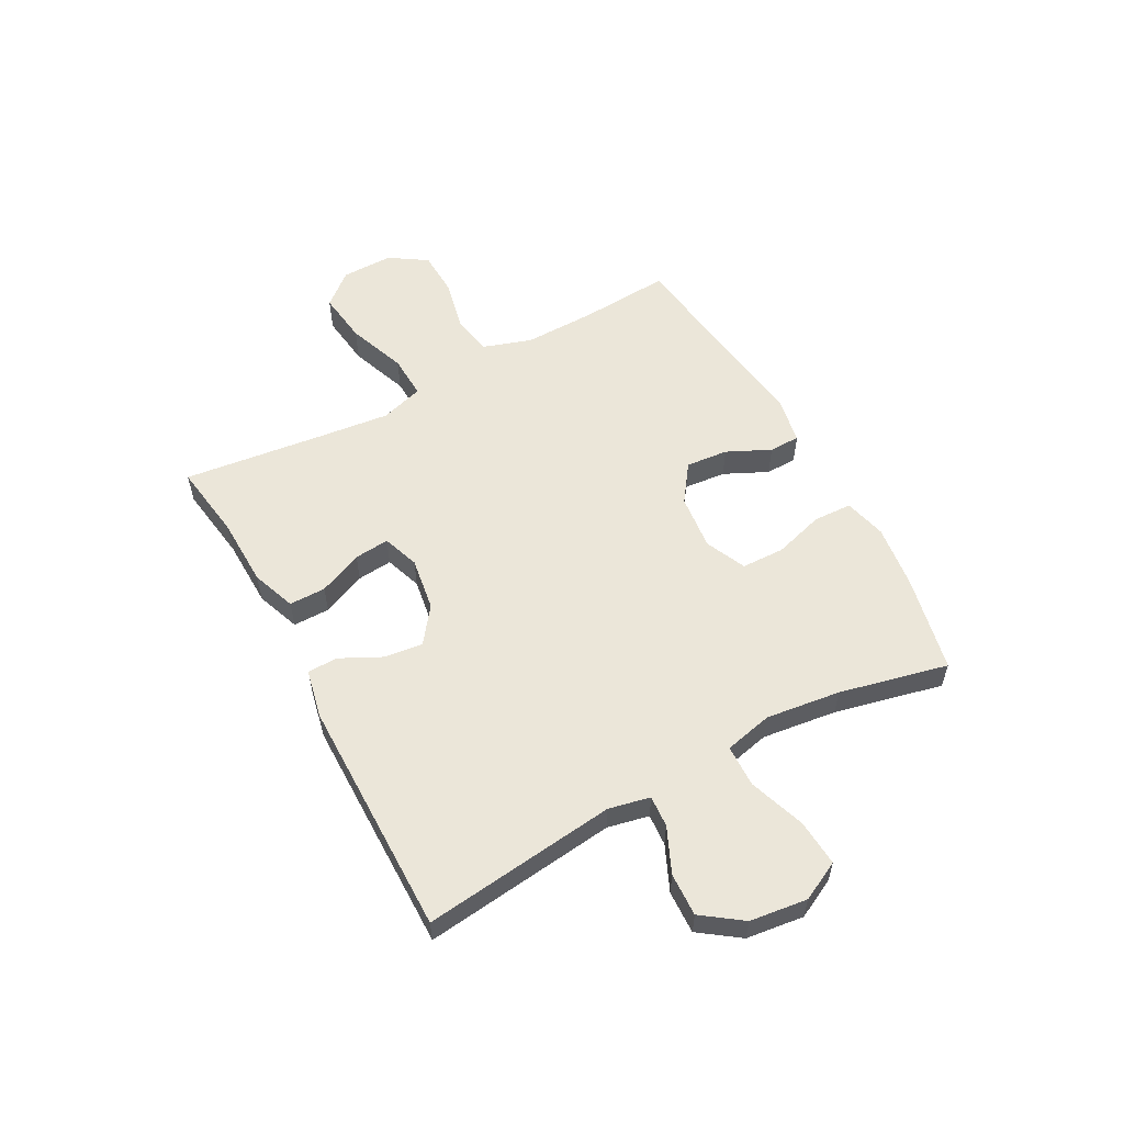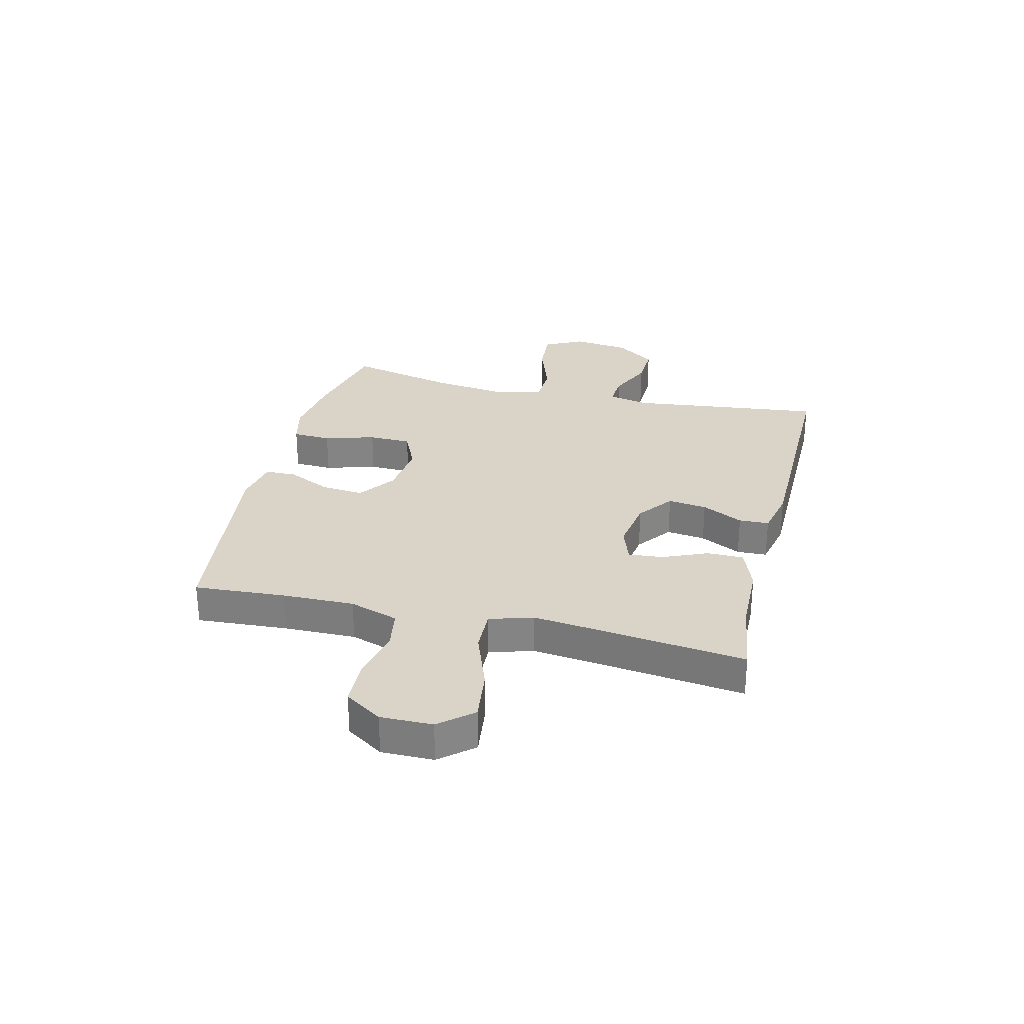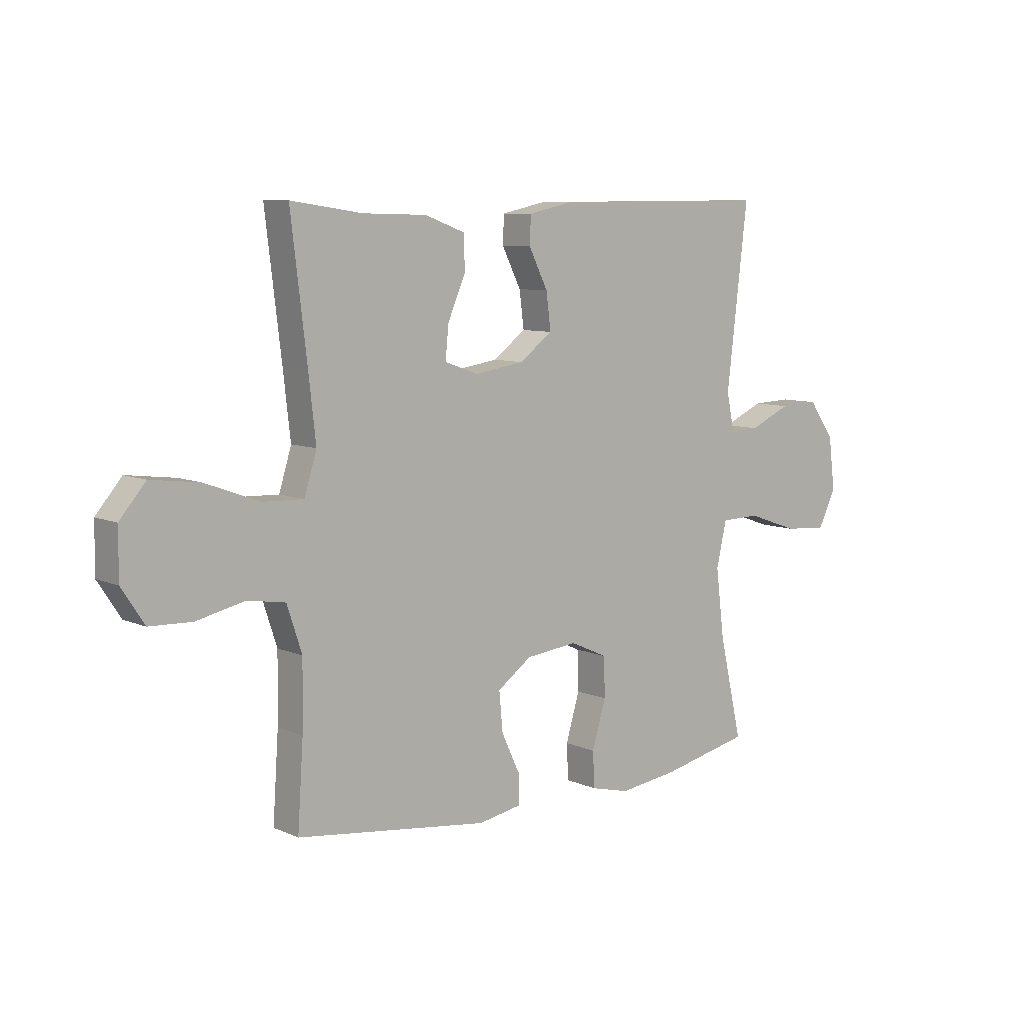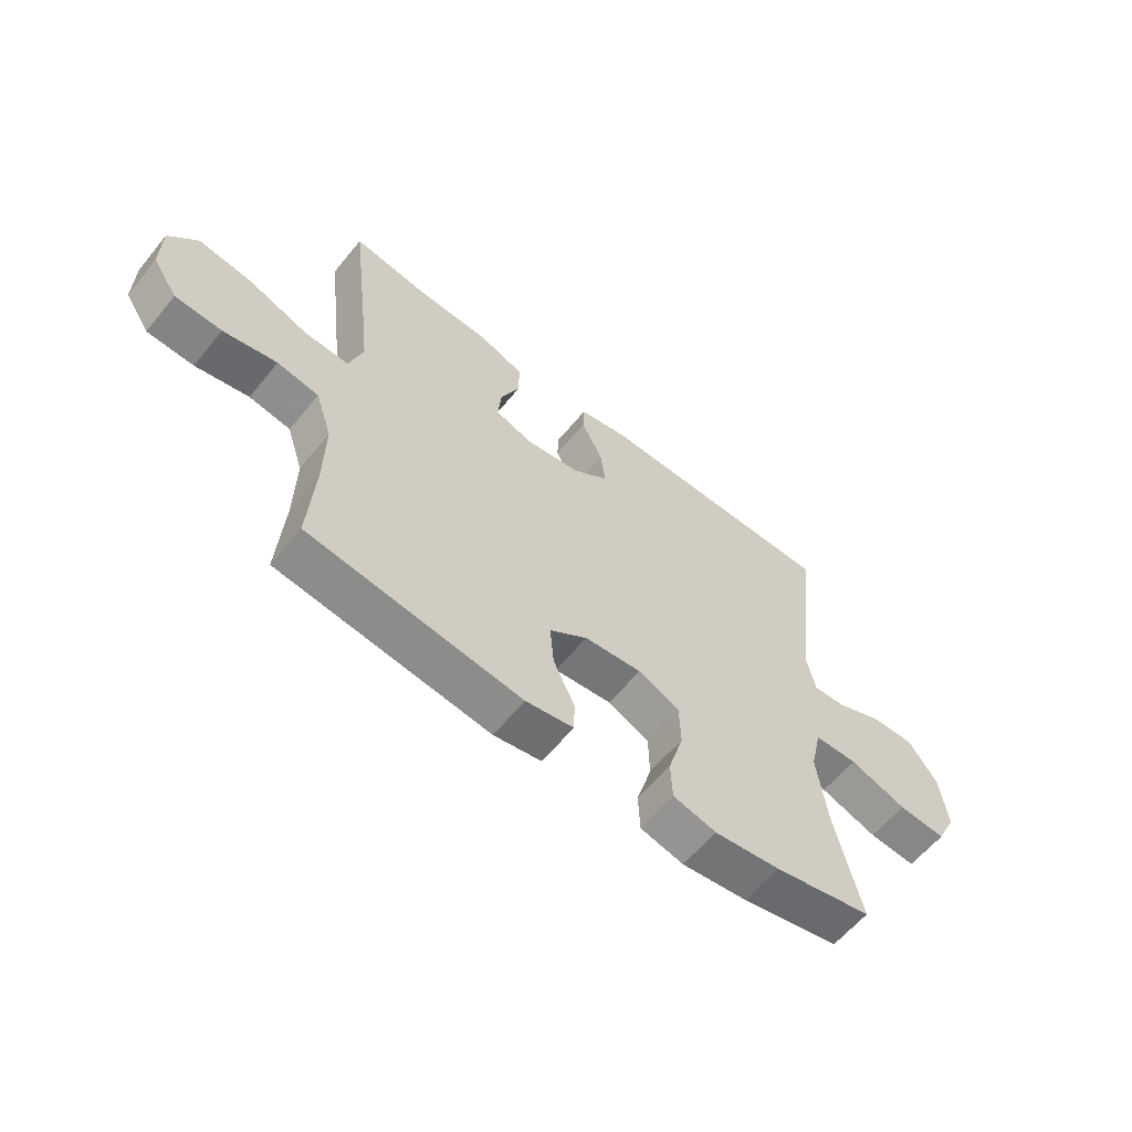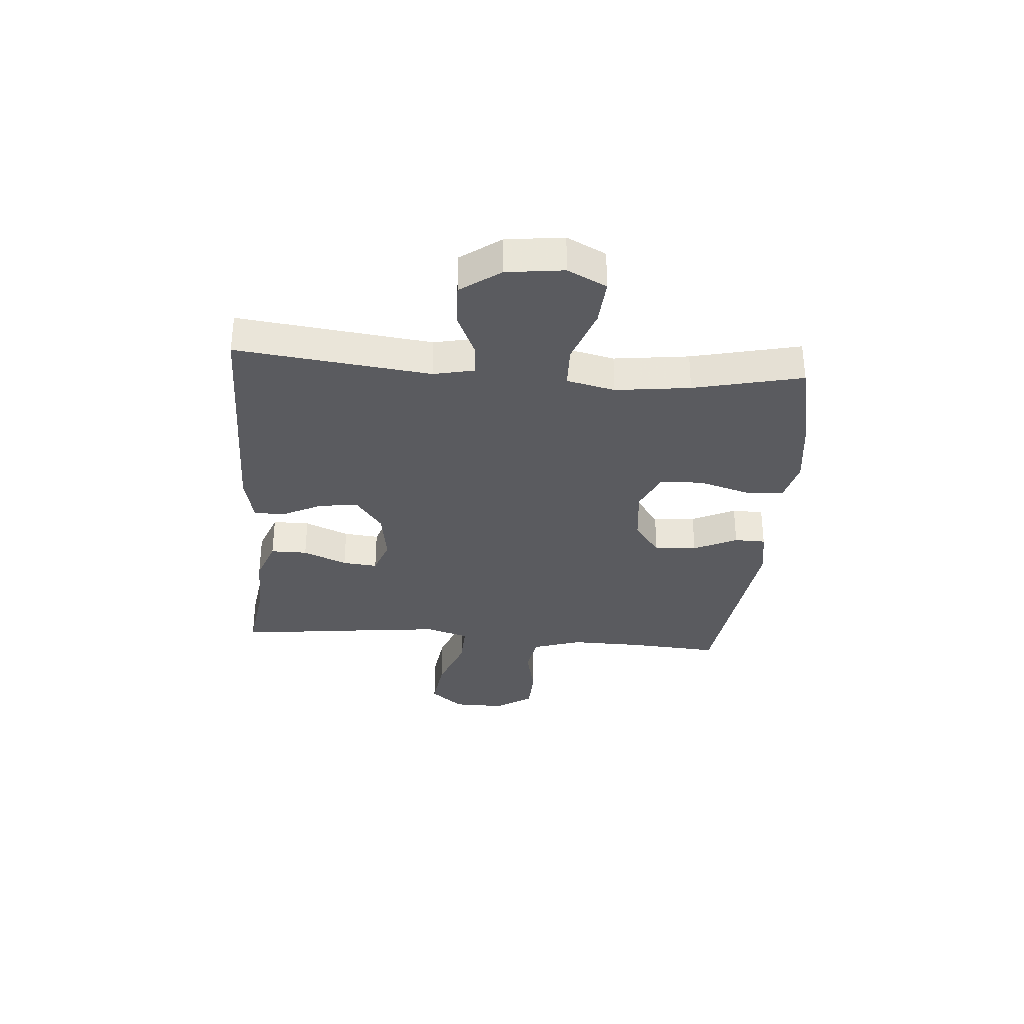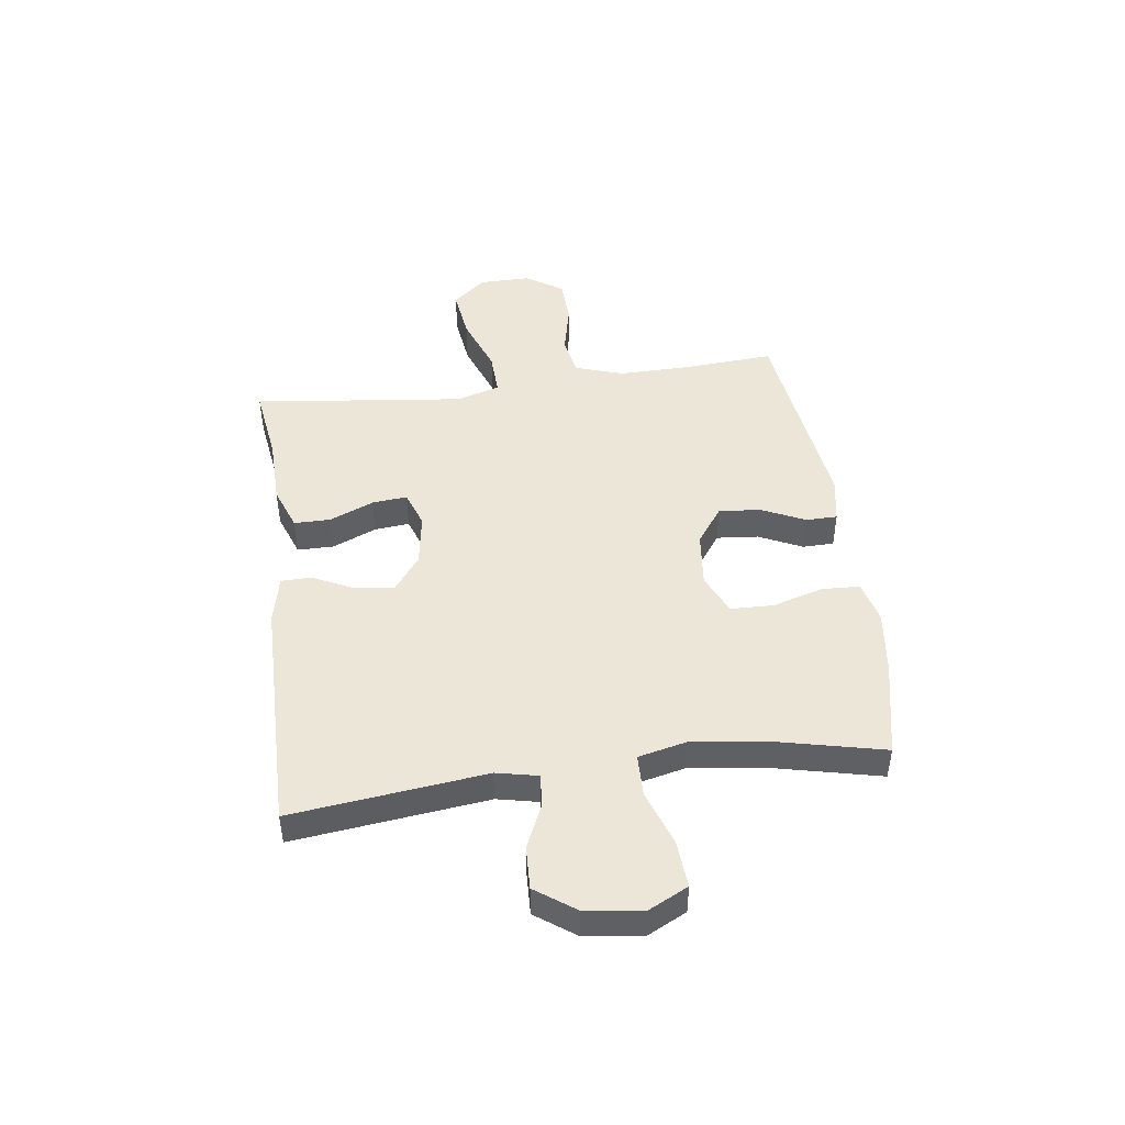
<metadata>
{"format":"obj","ext":"obj","renderer":"f3d","projection":"perspective","resolution":1024,"background":"white","views":[{"elev":56.5,"azim":61.5,"up":"+Y"},{"elev":28.8,"azim":-76.3,"up":"+Y"},{"elev":8.3,"azim":-40.1,"up":"+Z"},{"elev":-60.4,"azim":-39.1,"up":"+Z"},{"elev":-32.8,"azim":85.4,"up":"+Y"},{"elev":46.2,"azim":82.3,"up":"+Y"}]}
</metadata>
<code>
v -0.5 0.07 -0.5
v -0.489 0.07 -0.336
v -0.487 0.07 -0.207
v -0.516 0.07 -0.119
v -0.589 0.07 -0.107
v -0.683 0.07 -0.128
v -0.765 0.07 -0.125
v -0.809 0.07 -0.058
v -0.808 0.07 0.035
v -0.758 0.07 0.094
v -0.664 0.07 0.082
v -0.558 0.07 0.043
v -0.479 0.07 0.04
v -0.455 0.07 0.118
v -0.469 0.07 0.242
v -0.5 0.07 0.5
v -0.361 0.07 0.48
v -0.237 0.07 0.477
v -0.158 0.07 0.448
v -0.158 0.07 0.382
v -0.192 0.07 0.303
v -0.198 0.07 0.24
v -0.132 0.07 0.217
v -0.036 0.07 0.232
v 0.028 0.07 0.28
v 0.019 0.07 0.35
v -0.018 0.07 0.424
v -0.016 0.07 0.478
v 0.071 0.07 0.497
v 0.5 0.07 0.5
v 0.459 0.07 0.152
v 0.475 0.07 0.078
v 0.532 0.07 0.082
v 0.613 0.07 0.118
v 0.69 0.07 0.121
v 0.741 0.07 0.05
v 0.754 0.07 -0.053
v 0.719 0.07 -0.123
v 0.635 0.07 -0.117
v 0.534 0.07 -0.082
v 0.458 0.07 -0.084
v 0.438 0.07 -0.171
v 0.455 0.07 -0.305
v 0.5 0.07 -0.5
v 0.326 0.07 -0.538
v 0.21 0.07 -0.553
v 0.134 0.07 -0.534
v 0.131 0.07 -0.465
v 0.158 0.07 -0.374
v 0.156 0.07 -0.297
v 0.083 0.07 -0.264
v -0.018 0.07 -0.275
v -0.085 0.07 -0.323
v -0.078 0.07 -0.399
v -0.041 0.07 -0.477
v -0.042 0.07 -0.533
v -0.126 0.07 -0.548
v -0.5 0 -0.5
v -0.489 0 -0.336
v -0.487 0 -0.207
v -0.516 0 -0.119
v -0.589 0 -0.107
v -0.683 0 -0.128
v -0.765 0 -0.125
v -0.809 0 -0.058
v -0.808 0 0.035
v -0.758 0 0.094
v -0.664 0 0.082
v -0.558 0 0.043
v -0.479 0 0.04
v -0.455 0 0.118
v -0.469 0 0.242
v -0.5 0 0.5
v -0.361 0 0.48
v -0.237 0 0.477
v -0.158 0 0.448
v -0.158 0 0.382
v -0.192 0 0.303
v -0.198 0 0.24
v -0.132 0 0.217
v -0.036 0 0.232
v 0.028 0 0.28
v 0.019 0 0.35
v -0.018 0 0.424
v -0.016 0 0.478
v 0.071 0 0.497
v 0.5 0 0.5
v 0.459 0 0.152
v 0.475 0 0.078
v 0.532 0 0.082
v 0.613 0 0.118
v 0.69 0 0.121
v 0.741 0 0.05
v 0.754 0 -0.053
v 0.719 0 -0.123
v 0.635 0 -0.117
v 0.534 0 -0.082
v 0.458 0 -0.084
v 0.438 0 -0.171
v 0.455 0 -0.305
v 0.5 0 -0.5
v 0.326 0 -0.538
v 0.21 0 -0.553
v 0.134 0 -0.534
v 0.131 0 -0.465
v 0.158 0 -0.374
v 0.156 0 -0.297
v 0.083 0 -0.264
v -0.018 0 -0.275
v -0.085 0 -0.323
v -0.078 0 -0.399
v -0.041 0 -0.477
v -0.042 0 -0.533
v -0.126 0 -0.548
f 54 55 56 57
f 53 54 57 1
f 52 53 1 2
f 46 47 48 49
f 46 49 50
f 43 44 45 46
f 42 43 46 50
f 41 42 50 51
f 37 38 39 40
f 37 40 41
f 36 37 41
f 33 34 35 36
f 32 33 36 41
f 31 32 41 51
f 26 27 28 29
f 25 26 29 30
f 24 25 30 31
f 18 19 20 21
f 17 18 21 22
f 15 16 17 22
f 14 15 22 23
f 9 10 11 12
f 9 12 13
f 8 9 13
f 5 6 7 8
f 4 5 8 13
f 3 4 13 14
f 52 2 3 14
f 24 31 51 52
f 14 23 24 52
f 114 113 112 111
f 58 114 111 110
f 59 58 110 109
f 106 105 104 103
f 107 106 103
f 103 102 101 100
f 107 103 100 99
f 108 107 99 98
f 97 96 95 94
f 98 97 94
f 98 94 93
f 93 92 91 90
f 98 93 90 89
f 108 98 89 88
f 86 85 84 83
f 87 86 83 82
f 88 87 82 81
f 78 77 76 75
f 79 78 75 74
f 79 74 73 72
f 80 79 72 71
f 69 68 67 66
f 70 69 66
f 70 66 65
f 65 64 63 62
f 70 65 62 61
f 71 70 61 60
f 71 60 59 109
f 109 108 88 81
f 109 81 80 71
f 1 58 59 2
f 2 59 60 3
f 3 60 61 4
f 4 61 62 5
f 5 62 63 6
f 6 63 64 7
f 7 64 65 8
f 8 65 66 9
f 9 66 67 10
f 10 67 68 11
f 11 68 69 12
f 12 69 70 13
f 13 70 71 14
f 14 71 72 15
f 15 72 73 16
f 16 73 74 17
f 17 74 75 18
f 18 75 76 19
f 19 76 77 20
f 20 77 78 21
f 21 78 79 22
f 22 79 80 23
f 23 80 81 24
f 24 81 82 25
f 25 82 83 26
f 26 83 84 27
f 27 84 85 28
f 28 85 86 29
f 29 86 87 30
f 30 87 88 31
f 31 88 89 32
f 32 89 90 33
f 33 90 91 34
f 34 91 92 35
f 35 92 93 36
f 36 93 94 37
f 37 94 95 38
f 38 95 96 39
f 39 96 97 40
f 40 97 98 41
f 41 98 99 42
f 42 99 100 43
f 43 100 101 44
f 44 101 102 45
f 45 102 103 46
f 46 103 104 47
f 47 104 105 48
f 48 105 106 49
f 49 106 107 50
f 50 107 108 51
f 51 108 109 52
f 52 109 110 53
f 53 110 111 54
f 54 111 112 55
f 55 112 113 56
f 56 113 114 57
f 57 114 58 1

</code>
